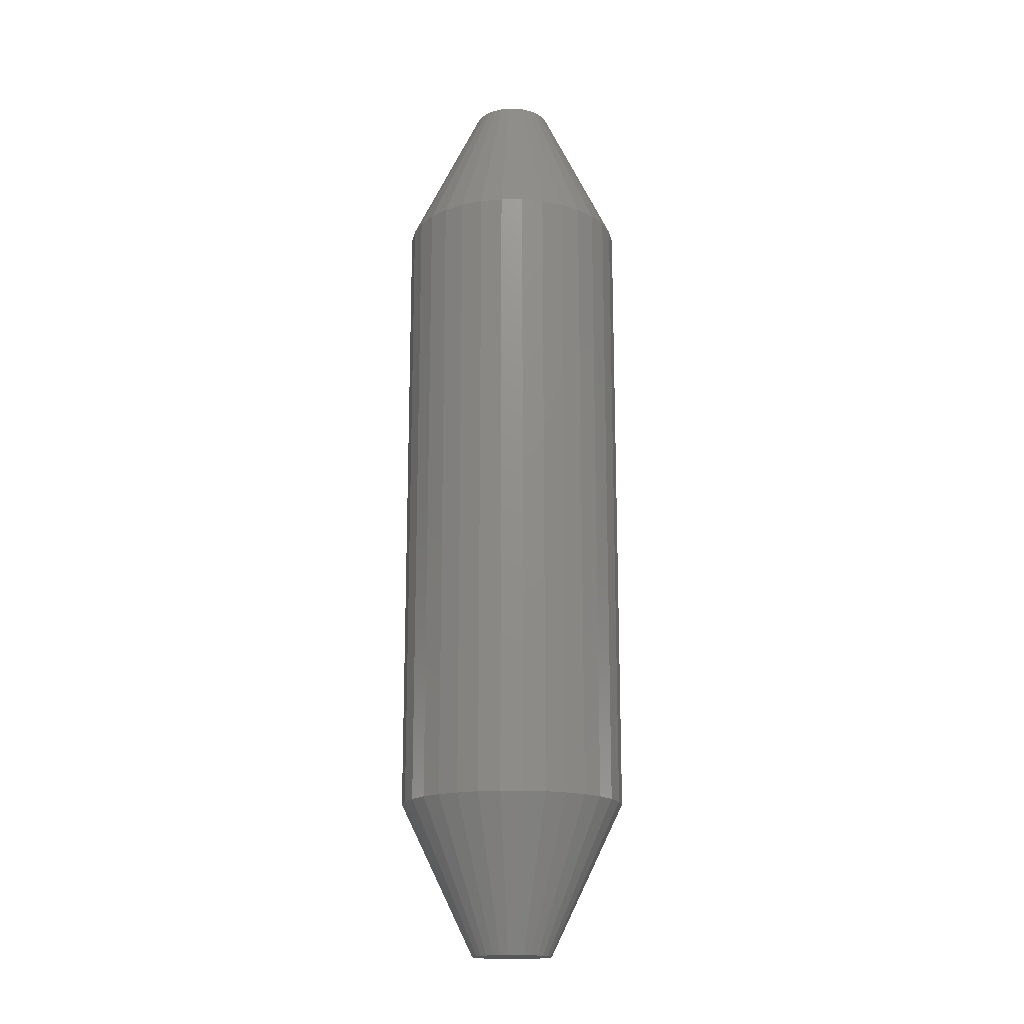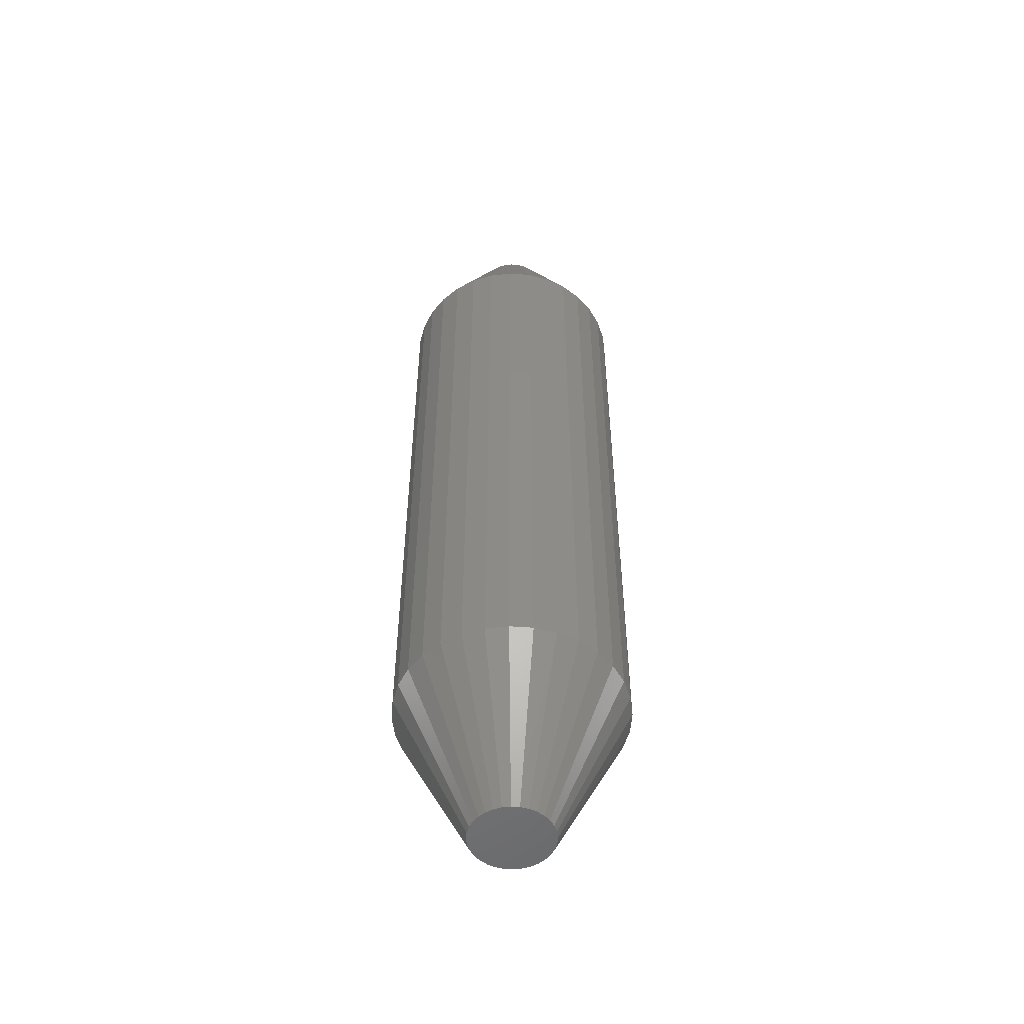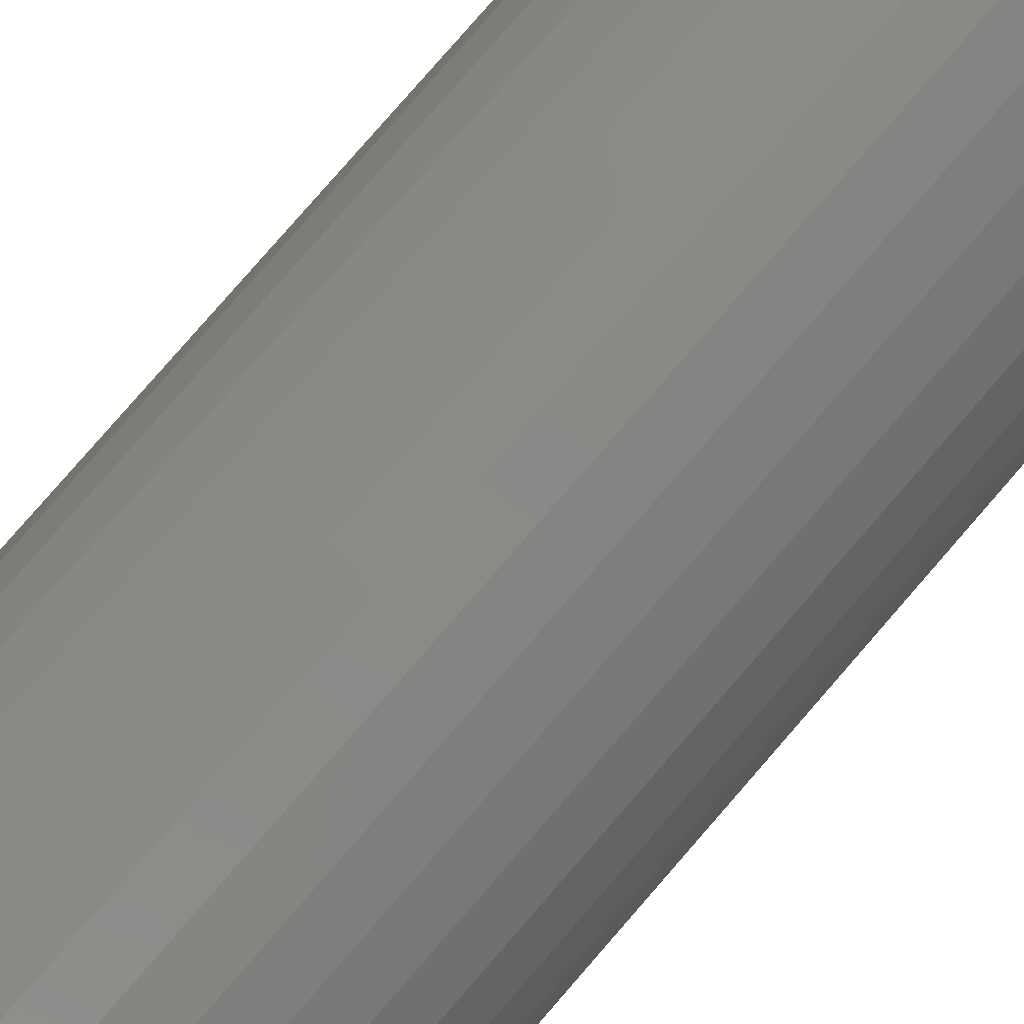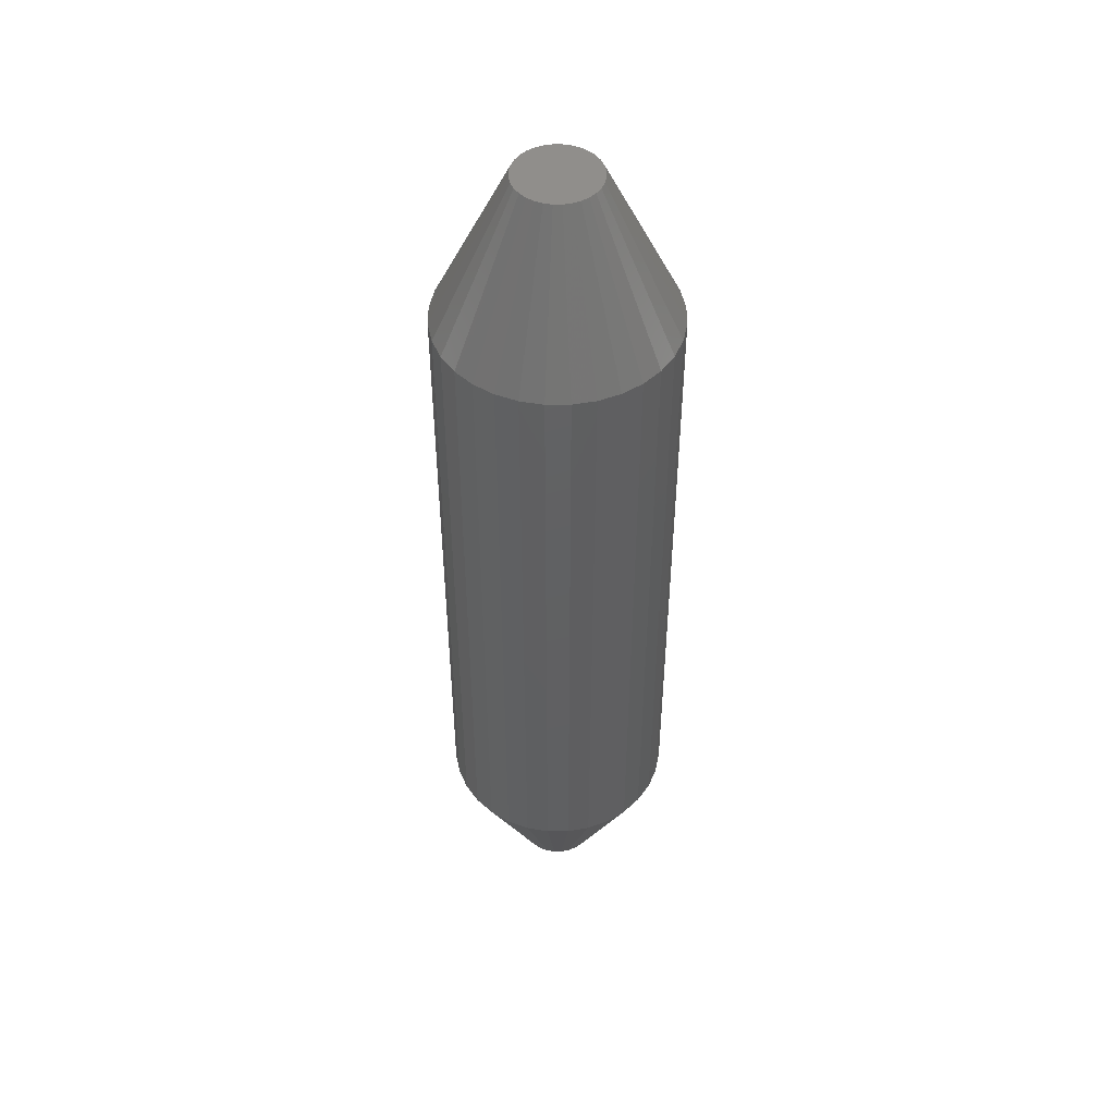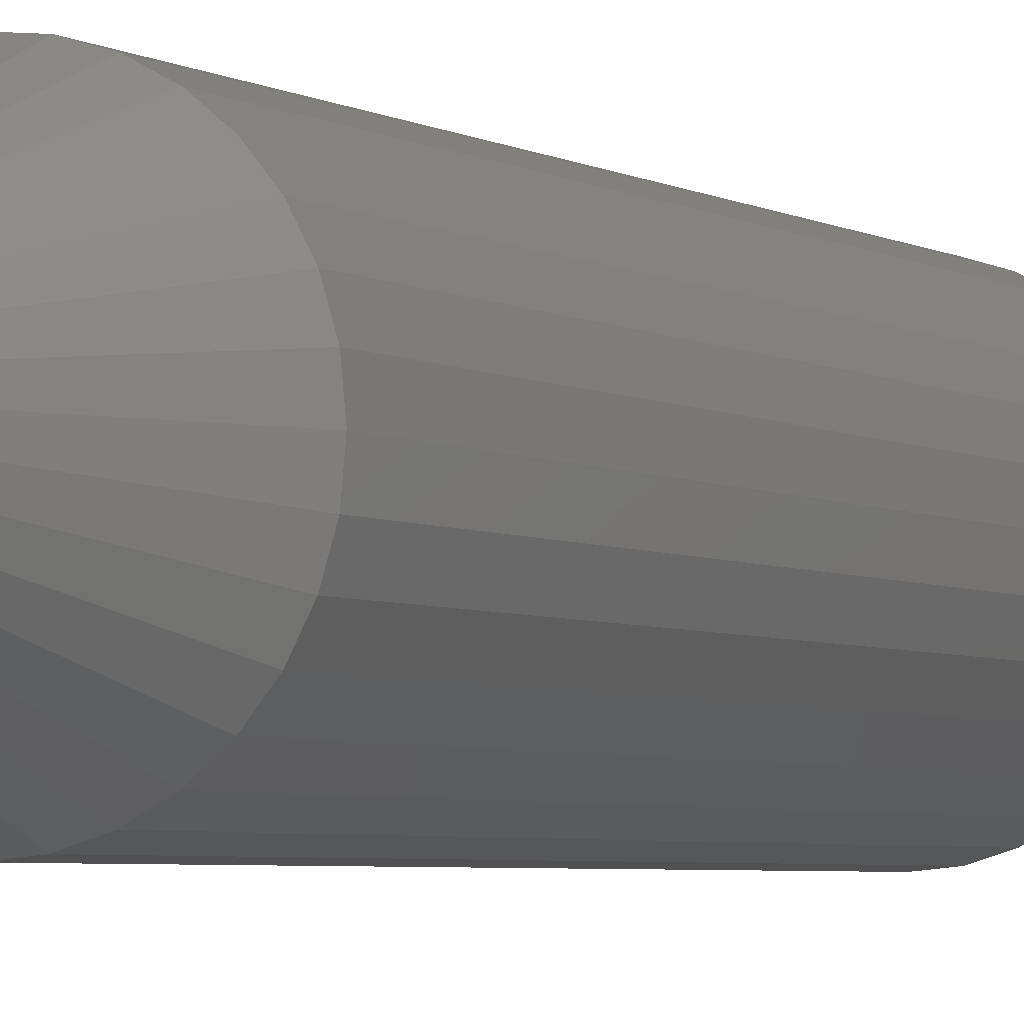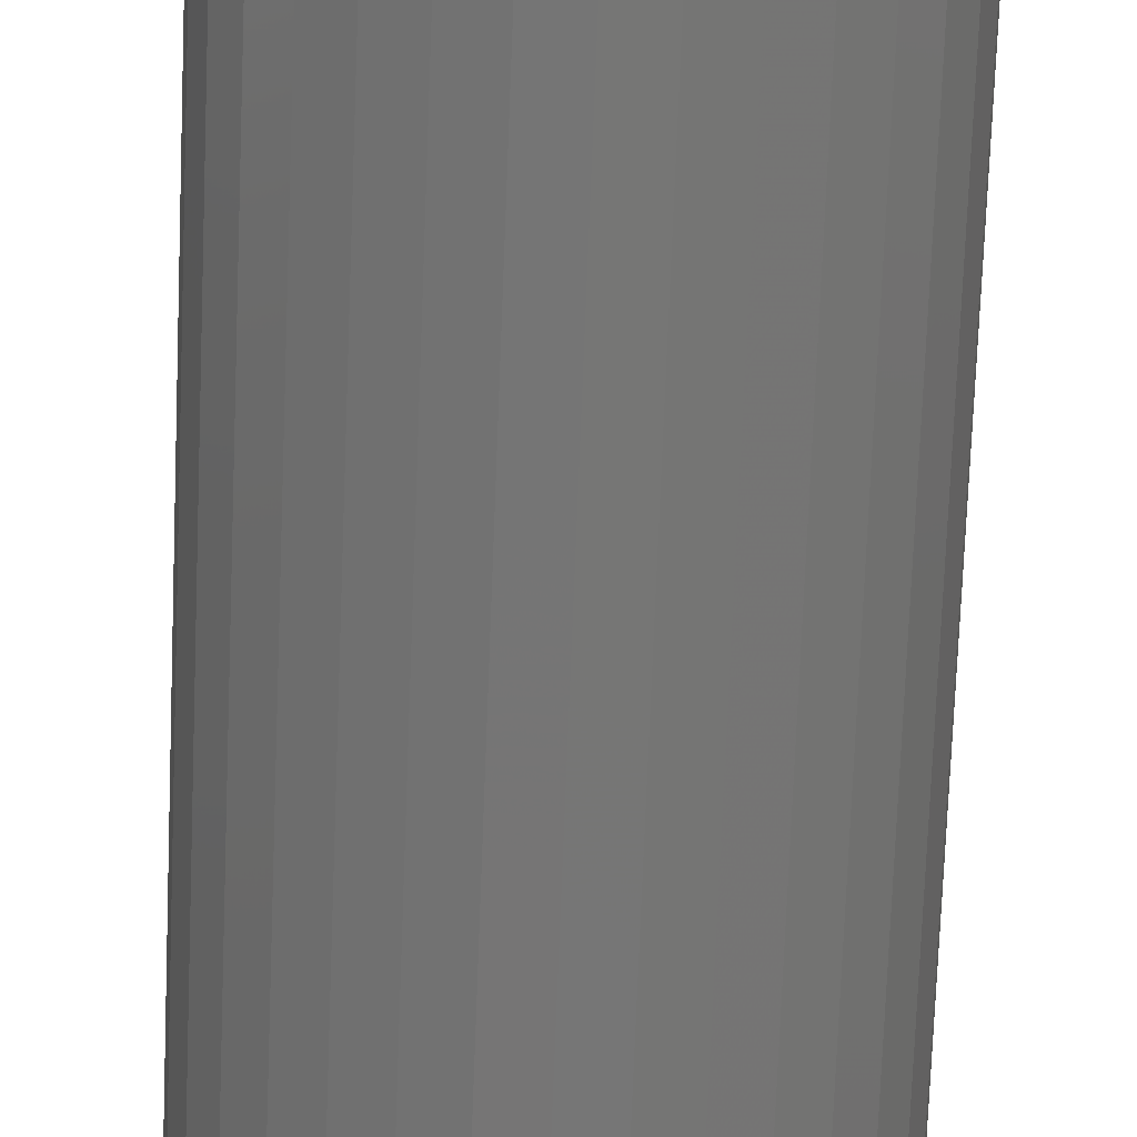
<metadata>
{"format":"stl","ext":"stl","renderer":"f3d","projection":"perspective","resolution":1024,"background":"white","views":[{"elev":-17.0,"azim":140.7,"up":"+Y"},{"elev":-52.5,"azim":91.3,"up":"+Y"},{"elev":79.2,"azim":40.9,"up":"+Z"},{"elev":48.2,"azim":-174.6,"up":"+Y"},{"elev":-3.7,"azim":-152.9,"up":"+Z"},{"elev":-68.6,"azim":-2.2,"up":"+Z"}]}
</metadata>
<code>
# stl→obj: 128 verts, 252 faces
v 0.1835 0.5078 -6.671e-17
v 0.1835 -0.5078 -6.671e-17
v 0.18 0.5078 -0.03542
v 0.18 -0.5078 -0.03542
v 0.1696 0.5078 -0.06949
v 0.1696 -0.5078 -0.06949
v 0.1529 0.5078 -0.1009
v 0.1529 -0.5078 -0.1009
v 0.1303 0.5078 -0.1284
v 0.1303 -0.5078 -0.1284
v 0.1028 0.5078 -0.151
v 0.1028 -0.5078 -0.151
v 0.07138 0.5078 -0.1678
v 0.07138 -0.5078 -0.1678
v 0.03732 0.5078 -0.1781
v 0.03732 -0.5078 -0.1781
v 0.001891 0.5078 -0.1816
v 0.001891 -0.5078 -0.1816
v -0.03353 0.5078 -0.1781
v -0.03353 -0.5078 -0.1781
v -0.0676 0.5078 -0.1678
v -0.0676 -0.5078 -0.1678
v -0.09899 0.5078 -0.151
v -0.09899 -0.5078 -0.151
v -0.1265 0.5078 -0.1284
v -0.1265 -0.5078 -0.1284
v -0.1491 0.5078 -0.1009
v -0.1491 -0.5078 -0.1009
v -0.1659 0.5078 -0.06949
v -0.1659 -0.5078 -0.06949
v -0.1762 0.5078 -0.03542
v -0.1762 -0.5078 -0.03542
v -0.1797 0.5078 2.224e-17
v -0.1797 -0.5078 2.224e-17
v -0.1762 0.5078 0.03542
v -0.1762 -0.5078 0.03542
v -0.1659 0.5078 0.06949
v -0.1659 -0.5078 0.06949
v -0.1491 0.5078 0.1009
v -0.1491 -0.5078 0.1009
v -0.1265 0.5078 0.1284
v -0.1265 -0.5078 0.1284
v -0.09899 0.5078 0.151
v -0.09899 -0.5078 0.151
v -0.0676 0.5078 0.1678
v -0.0676 -0.5078 0.1678
v -0.03353 0.5078 0.1781
v -0.03353 -0.5078 0.1781
v 0.001891 0.5078 0.1816
v 0.001891 -0.5078 0.1816
v 0.03732 0.5078 0.1781
v 0.03732 -0.5078 0.1781
v 0.07138 0.5078 0.1678
v 0.07138 -0.5078 0.1678
v 0.1028 0.5078 0.151
v 0.1028 -0.5078 0.151
v 0.1303 0.5078 0.1284
v 0.1303 -0.5078 0.1284
v 0.1529 0.5078 0.1009
v 0.1529 -0.5078 0.1009
v 0.1696 0.5078 0.06949
v 0.1696 -0.5078 0.06949
v 0.18 0.5078 0.03542
v 0.18 -0.5078 0.03542
v 0.001892 0.75 0.06439
v 0.01445 0.75 0.06315
v -0.01067 0.75 0.06315
v -0.02275 0.75 0.05949
v 0.02653 0.75 0.05949
v -0.03388 0.75 0.05354
v 0.03767 0.75 0.05354
v -0.04364 0.75 0.04553
v 0.04742 0.75 0.04553
v -0.05165 0.75 0.03577
v 0.05543 0.75 0.03577
v 0.04742 0.75 -0.04553
v -0.04364 0.75 -0.04553
v 0.05543 0.75 -0.03577
v -0.03388 0.75 -0.05354
v 0.03767 0.75 -0.05354
v -0.02275 0.75 -0.05949
v 0.02653 0.75 -0.05949
v -0.01067 0.75 -0.06315
v 0.01445 0.75 -0.06315
v 0.001891 0.75 -0.06439
v -0.05165 0.75 -0.03577
v -0.0576 0.75 -0.02464
v 0.06138 0.75 -0.02464
v -0.06126 0.75 -0.01256
v 0.06505 0.75 -0.01256
v -0.0625 0.75 2.773e-07
v 0.06628 0.75 -5.485e-17
v -0.06126 0.75 0.01256
v 0.06505 0.75 0.01256
v -0.0576 0.75 0.02464
v 0.06138 0.75 0.02464
v -0.01067 -0.75 0.06315
v 0.01445 -0.75 0.06315
v 0.001892 -0.75 0.06439
v -0.02275 -0.75 0.05949
v 0.02653 -0.75 0.05949
v -0.03388 -0.75 0.05354
v 0.03767 -0.75 0.05354
v -0.04364 -0.75 0.04553
v 0.04742 -0.75 0.04553
v -0.05165 -0.75 0.03577
v 0.05543 -0.75 0.03577
v 0.05543 -0.75 -0.03577
v -0.04364 -0.75 -0.04553
v 0.04742 -0.75 -0.04553
v -0.03388 -0.75 -0.05354
v 0.03767 -0.75 -0.05354
v -0.02275 -0.75 -0.05949
v 0.02653 -0.75 -0.05949
v -0.01067 -0.75 -0.06315
v 0.01445 -0.75 -0.06315
v 0.001891 -0.75 -0.06439
v 0.06138 -0.75 0.02464
v -0.0576 -0.75 0.02464
v 0.06505 -0.75 0.01256
v -0.06126 -0.75 0.01256
v 0.06628 -0.75 -2.638e-17
v -0.0625 -0.75 2.773e-07
v 0.06505 -0.75 -0.01256
v -0.06126 -0.75 -0.01256
v 0.06138 -0.75 -0.02464
v -0.0576 -0.75 -0.02464
v -0.05165 -0.75 -0.03577
f 1 2 3
f 3 2 4
f 3 4 5
f 5 4 6
f 5 6 7
f 7 6 8
f 7 8 9
f 9 8 10
f 9 10 11
f 11 10 12
f 11 12 13
f 13 12 14
f 13 14 15
f 15 14 16
f 15 16 17
f 17 16 18
f 17 18 19
f 19 18 20
f 19 20 21
f 21 20 22
f 21 22 23
f 23 22 24
f 23 24 25
f 25 24 26
f 25 26 27
f 27 26 28
f 27 28 29
f 29 28 30
f 29 30 31
f 31 30 32
f 31 32 33
f 33 32 34
f 33 34 35
f 35 34 36
f 35 36 37
f 37 36 38
f 37 38 39
f 39 38 40
f 39 40 41
f 41 40 42
f 41 42 43
f 43 42 44
f 43 44 45
f 45 44 46
f 45 46 47
f 47 46 48
f 47 48 49
f 49 48 50
f 49 50 51
f 51 50 52
f 51 52 53
f 53 52 54
f 53 54 55
f 55 54 56
f 55 56 57
f 57 56 58
f 57 58 59
f 59 58 60
f 59 60 61
f 61 60 62
f 61 62 63
f 63 62 64
f 63 64 1
f 1 64 2
f 65 66 67
f 68 67 66
f 69 68 66
f 70 68 69
f 71 70 69
f 72 70 71
f 73 72 71
f 74 72 73
f 75 74 73
f 76 77 78
f 79 77 76
f 80 79 76
f 81 79 80
f 82 81 80
f 83 81 82
f 84 83 82
f 85 83 84
f 77 86 78
f 78 86 87
f 78 87 88
f 88 87 89
f 88 89 90
f 90 89 91
f 90 91 92
f 92 91 93
f 92 93 94
f 94 93 95
f 94 95 96
f 96 95 74
f 96 74 75
f 92 1 90
f 90 1 3
f 90 3 88
f 88 3 5
f 88 5 78
f 78 5 7
f 78 7 76
f 76 7 9
f 76 9 80
f 80 9 11
f 80 11 82
f 82 11 13
f 82 13 84
f 84 13 15
f 84 15 85
f 85 15 17
f 85 17 83
f 83 17 19
f 83 19 81
f 81 19 21
f 81 21 79
f 79 21 23
f 79 23 77
f 77 23 25
f 77 25 86
f 86 25 27
f 86 27 87
f 87 27 29
f 87 29 89
f 89 29 31
f 89 31 91
f 91 31 33
f 91 33 93
f 93 33 35
f 93 35 95
f 95 35 37
f 95 37 74
f 74 37 39
f 74 39 72
f 72 39 41
f 72 41 70
f 70 41 43
f 70 43 68
f 68 43 45
f 68 45 67
f 67 45 47
f 67 47 65
f 65 47 49
f 65 49 66
f 66 49 51
f 66 51 69
f 69 51 53
f 69 53 71
f 71 53 55
f 71 55 73
f 73 55 57
f 73 57 75
f 75 57 59
f 75 59 96
f 96 59 61
f 96 61 94
f 94 61 63
f 94 63 92
f 92 63 1
f 97 98 99
f 98 97 100
f 98 100 101
f 101 100 102
f 101 102 103
f 103 102 104
f 103 104 105
f 105 104 106
f 105 106 107
f 108 109 110
f 110 109 111
f 110 111 112
f 112 111 113
f 112 113 114
f 114 113 115
f 114 115 116
f 116 115 117
f 107 106 118
f 118 106 119
f 118 119 120
f 120 119 121
f 120 121 122
f 122 121 123
f 122 123 124
f 124 123 125
f 124 125 126
f 126 125 127
f 126 127 108
f 108 127 128
f 108 128 109
f 18 115 20
f 20 115 113
f 20 113 22
f 22 113 111
f 22 111 24
f 24 111 109
f 24 109 26
f 26 109 128
f 26 128 28
f 28 128 127
f 28 127 30
f 30 127 125
f 30 125 32
f 32 125 123
f 32 123 34
f 115 18 117
f 117 18 16
f 117 16 116
f 116 16 14
f 116 14 114
f 114 14 12
f 114 12 112
f 112 12 10
f 112 10 110
f 110 10 8
f 110 8 108
f 108 8 6
f 108 6 126
f 126 6 4
f 126 4 124
f 124 4 2
f 124 2 122
f 50 98 52
f 52 98 101
f 52 101 54
f 54 101 103
f 54 103 56
f 56 103 105
f 56 105 58
f 58 105 107
f 58 107 60
f 60 107 118
f 60 118 62
f 62 118 120
f 62 120 64
f 64 120 122
f 64 122 2
f 98 50 99
f 99 50 48
f 99 48 97
f 97 48 46
f 97 46 100
f 100 46 44
f 100 44 102
f 102 44 42
f 102 42 104
f 104 42 40
f 104 40 106
f 106 40 38
f 106 38 119
f 119 38 36
f 119 36 121
f 121 36 34
f 121 34 123

</code>
